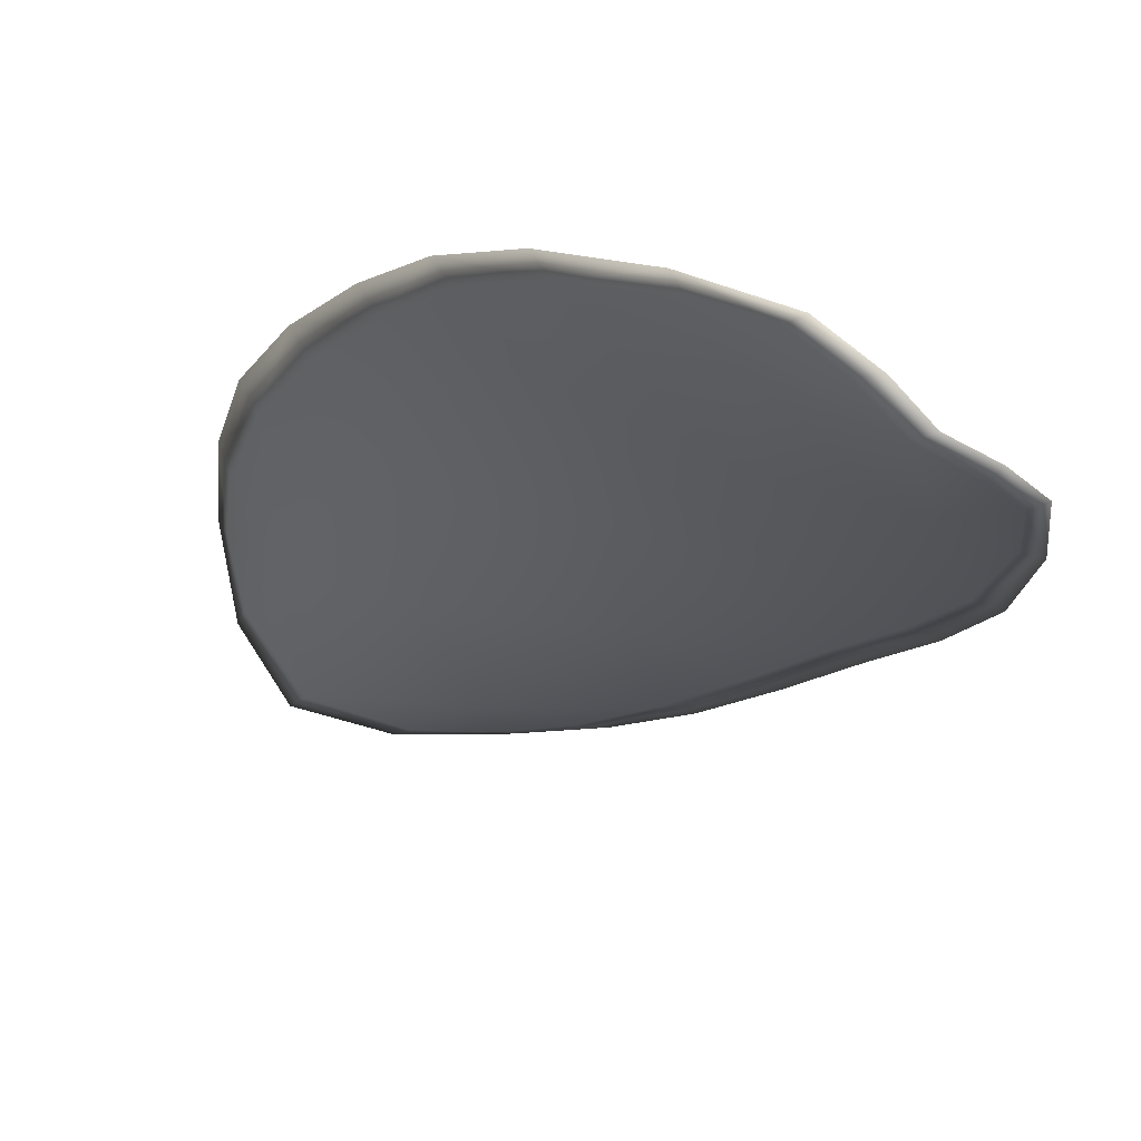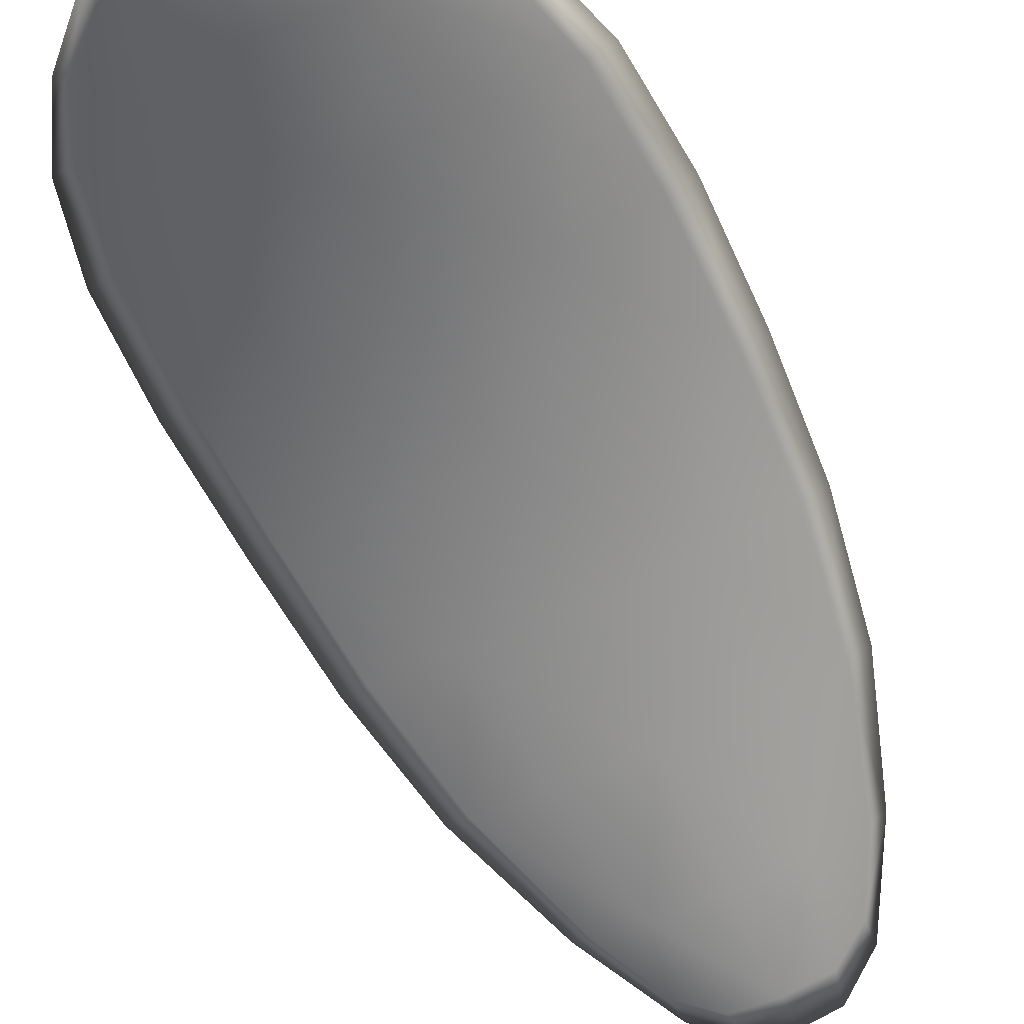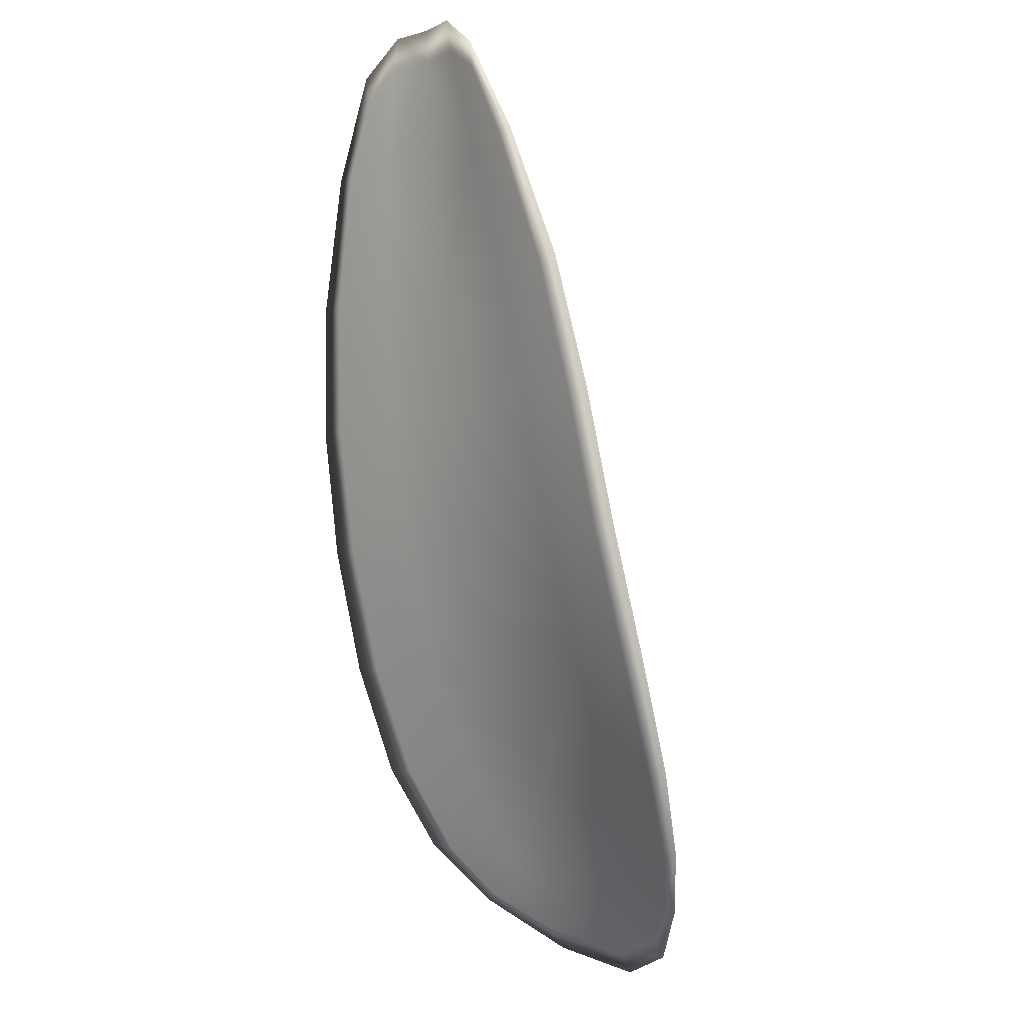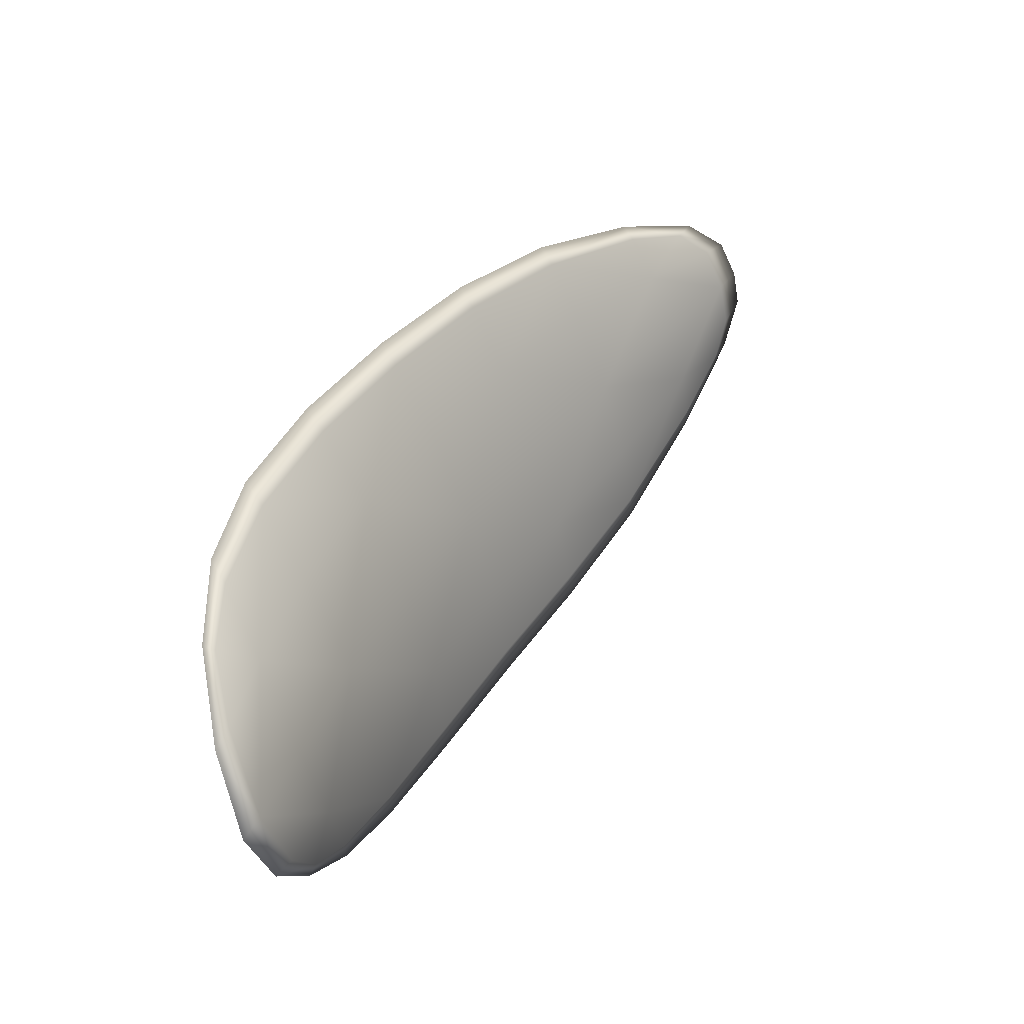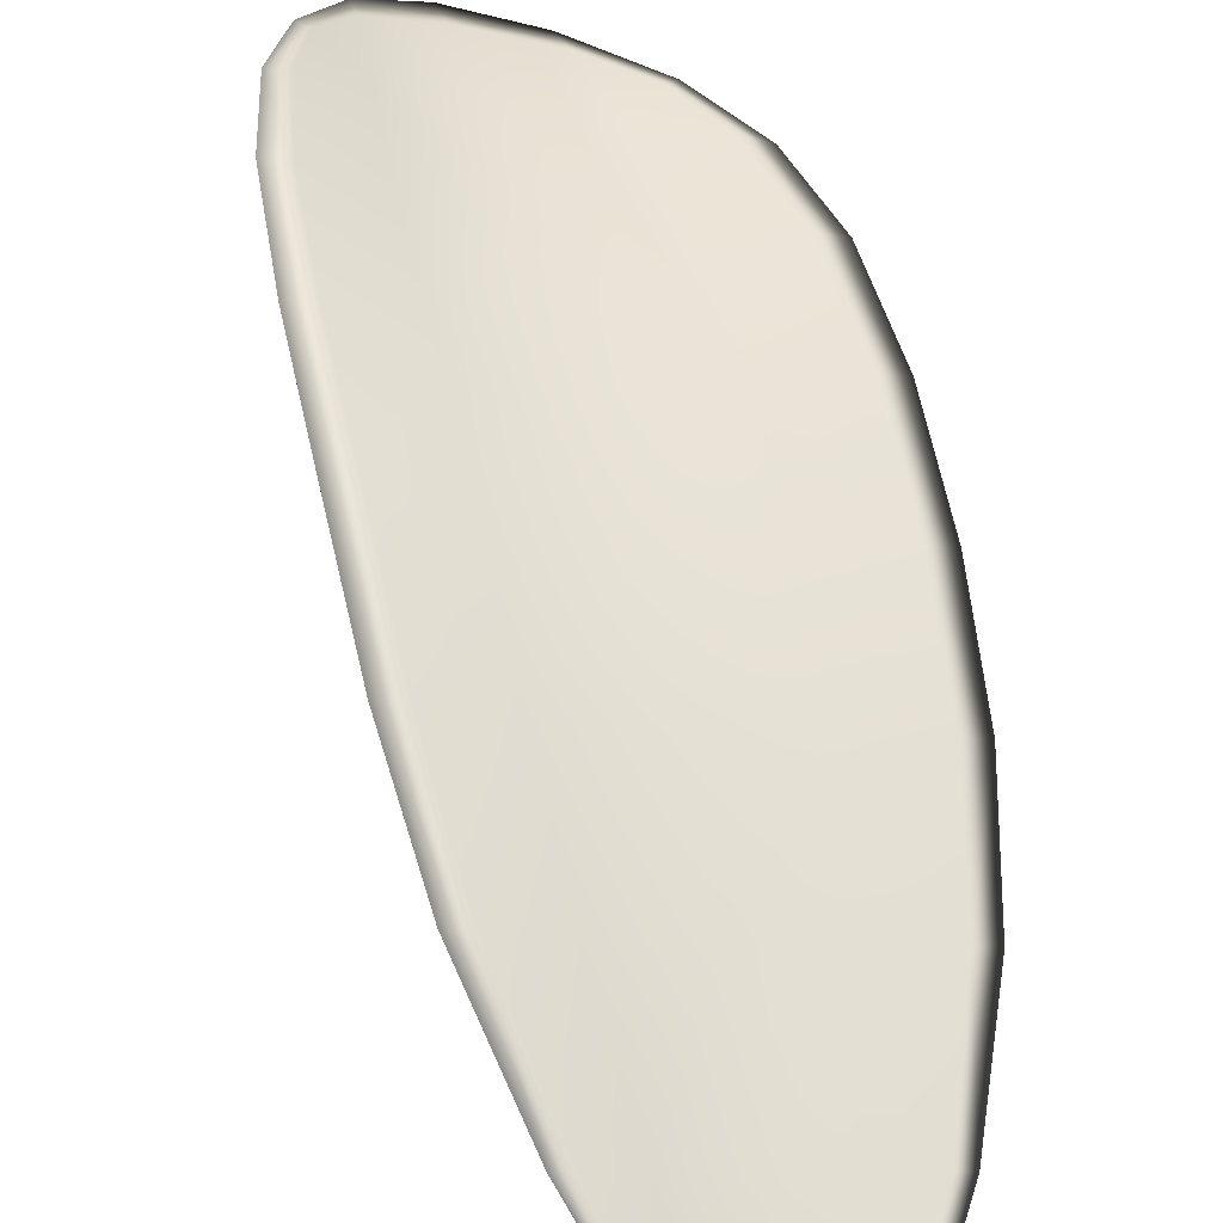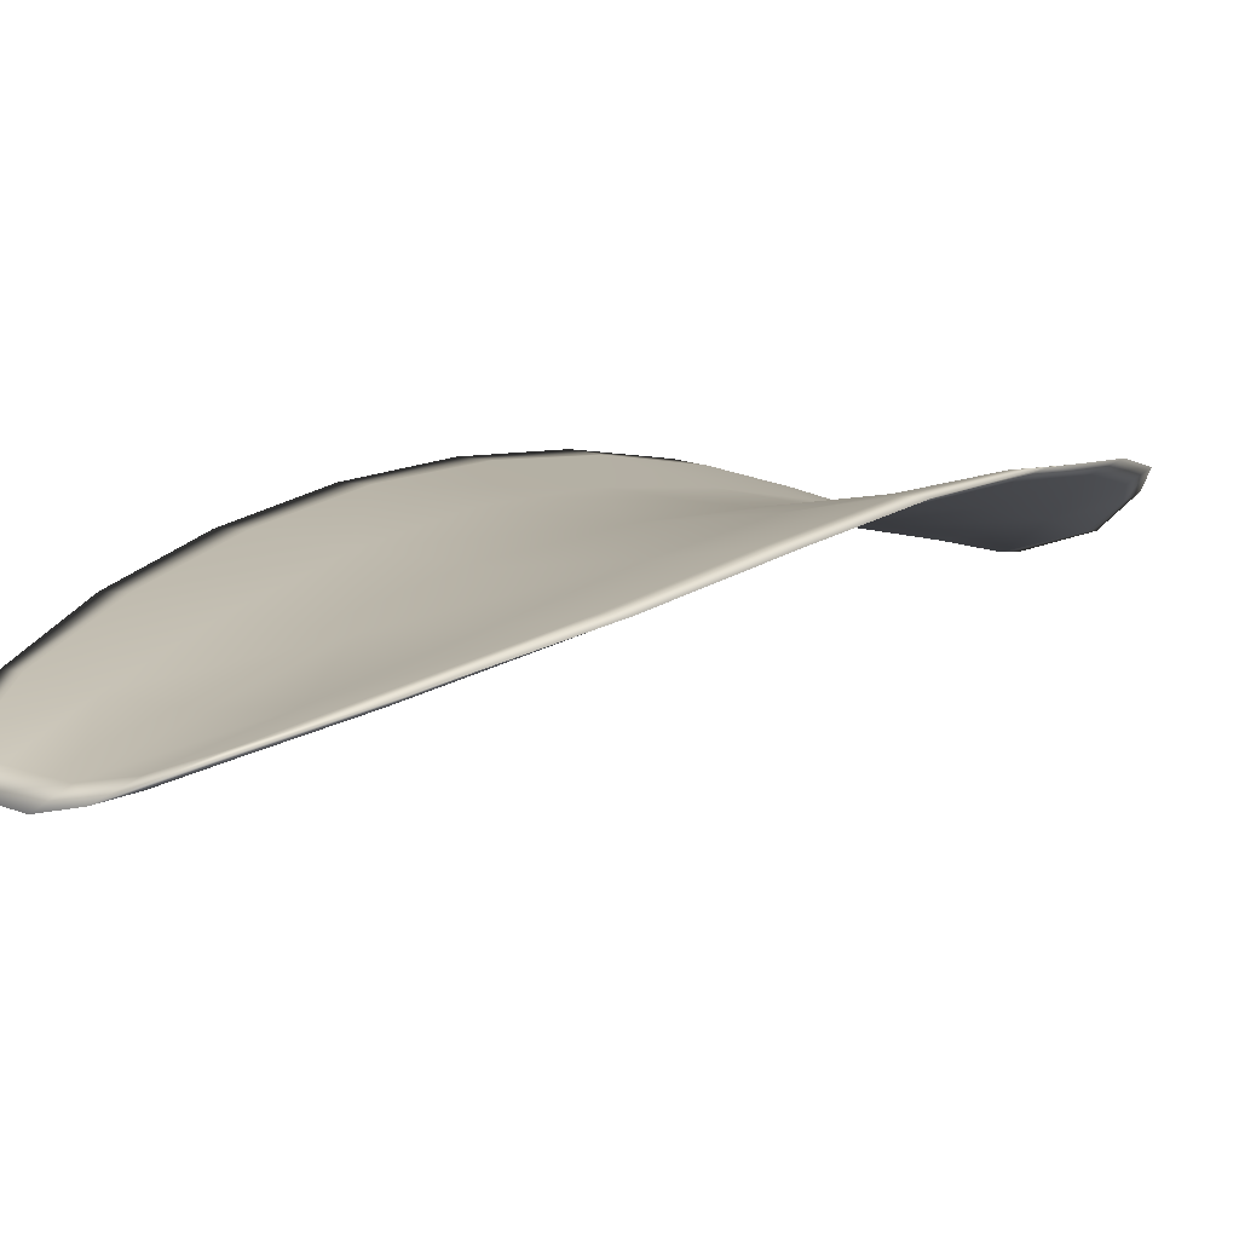
<metadata>
{"format":"obj","ext":"obj","renderer":"f3d","projection":"perspective","resolution":1024,"background":"white","views":[{"elev":-42.1,"azim":-1.7,"up":"+Y"},{"elev":-27.1,"azim":-125.6,"up":"+Y"},{"elev":40.5,"azim":-162.9,"up":"+Z"},{"elev":-25.9,"azim":-87.9,"up":"+Z"},{"elev":27.7,"azim":11.1,"up":"+Y"},{"elev":-25.6,"azim":63.7,"up":"+Y"}]}
</metadata>
<code>
v -2.415 0.795 -1.184
v -2.417 0.7955 -1.183
v -2.415 0.7944 -1.18
v -2.413 0.7939 -1.182
v -2.411 0.7937 -1.182
v -2.412 0.7948 -1.184
v -2.414 0.7953 -1.185
v -2.416 0.7957 -1.186
v -2.418 0.7962 -1.185
v -2.419 0.7964 -1.181
v -2.419 0.7972 -1.18
v -2.419 0.7965 -1.177
v -2.417 0.7955 -1.179
v -2.419 0.7969 -1.183
v -2.42 0.7973 -1.181
v -2.413 0.7904 -1.17
v -2.415 0.7912 -1.169
v -2.413 0.7888 -1.166
v -2.412 0.7881 -1.167
v -2.41 0.7873 -1.169
v -2.411 0.7895 -1.171
v -2.412 0.7915 -1.174
v -2.415 0.7925 -1.173
v -2.416 0.7933 -1.171
v -2.409 0.7889 -1.173
v -2.408 0.7868 -1.17
v -2.406 0.7865 -1.171
v -2.407 0.7885 -1.174
v -2.408 0.7905 -1.177
v -2.41 0.7909 -1.176
v -2.411 0.7925 -1.179
v -2.414 0.7931 -1.177
v -2.409 0.7923 -1.18
v -2.416 0.7942 -1.176
v -2.418 0.7951 -1.174
v -2.41 0.7857 -1.165
v -2.411 0.7863 -1.164
v -2.41 0.7847 -1.163
v -2.409 0.7838 -1.163
v -2.408 0.7833 -1.164
v -2.409 0.7851 -1.166
v -2.407 0.7847 -1.167
v -2.407 0.7831 -1.165
v -2.406 0.7834 -1.165
v -2.406 0.7845 -1.167
v -2.415 0.7948 -1.184
v -2.417 0.7953 -1.183
v -2.418 0.796 -1.185
v -2.416 0.7955 -1.186
v -2.414 0.7952 -1.185
v -2.412 0.7946 -1.184
v -2.411 0.7935 -1.182
v -2.413 0.7937 -1.182
v -2.415 0.7942 -1.18
v -2.419 0.7962 -1.181
v -2.42 0.797 -1.18
v -2.42 0.7971 -1.181
v -2.419 0.7967 -1.183
v -2.418 0.7953 -1.179
v -2.419 0.7963 -1.177
v -2.413 0.7902 -1.17
v -2.415 0.791 -1.169
v -2.416 0.7931 -1.171
v -2.415 0.7922 -1.173
v -2.413 0.7912 -1.174
v -2.411 0.7893 -1.172
v -2.41 0.7871 -1.169
v -2.412 0.7879 -1.167
v -2.413 0.7887 -1.166
v -2.409 0.7887 -1.173
v -2.41 0.7906 -1.176
v -2.408 0.7903 -1.177
v -2.407 0.7884 -1.174
v -2.406 0.7863 -1.171
v -2.408 0.7866 -1.17
v -2.411 0.7923 -1.179
v -2.414 0.7929 -1.177
v -2.409 0.7921 -1.18
v -2.416 0.7939 -1.176
v -2.418 0.795 -1.174
v -2.411 0.7855 -1.165
v -2.411 0.7861 -1.164
v -2.409 0.7848 -1.166
v -2.408 0.7831 -1.164
v -2.409 0.7836 -1.163
v -2.41 0.7845 -1.163
v -2.408 0.7845 -1.167
v -2.406 0.7843 -1.168
v -2.406 0.7833 -1.166
v -2.407 0.7829 -1.165
v -2.412 0.7864 -1.164
v -2.41 0.7842 -1.163
v -2.414 0.789 -1.166
v -2.41 0.7845 -1.163
v -2.407 0.7825 -1.164
v -2.406 0.783 -1.165
v -2.408 0.7826 -1.163
v -2.406 0.7833 -1.166
v -2.412 0.7946 -1.184
v -2.414 0.7953 -1.186
v -2.41 0.7936 -1.183
v -2.414 0.7952 -1.185
v -2.42 0.797 -1.184
v -2.42 0.7974 -1.181
v -2.419 0.7964 -1.186
v -2.42 0.7971 -1.181
v -2.42 0.7974 -1.179
v -2.419 0.7967 -1.177
v -2.409 0.7831 -1.163
v -2.406 0.7844 -1.168
v -2.406 0.7863 -1.171
v -2.416 0.7959 -1.186
v -2.409 0.7921 -1.18
v -2.407 0.7903 -1.177
v -2.418 0.7954 -1.174
v -2.417 0.7935 -1.171
v -2.415 0.7914 -1.168
v -2.406 0.7883 -1.174
f 1 2 3
f 1 3 4
f 1 4 5
f 1 5 6
f 1 6 7
f 1 7 8
f 1 8 9
f 1 9 2
f 10 11 12
f 10 12 13
f 10 13 3
f 10 3 2
f 10 2 9
f 10 9 14
f 10 14 15
f 10 15 11
f 16 17 18
f 16 18 19
f 16 19 20
f 16 20 21
f 16 21 22
f 16 22 23
f 16 23 24
f 16 24 17
f 25 21 20
f 25 20 26
f 25 26 27
f 25 27 28
f 25 28 29
f 25 29 30
f 25 30 22
f 25 22 21
f 31 32 22
f 31 22 30
f 31 30 29
f 31 29 33
f 31 33 5
f 31 5 4
f 31 4 3
f 31 3 32
f 34 35 24
f 34 24 23
f 34 23 22
f 34 22 32
f 34 32 3
f 34 3 13
f 34 13 12
f 34 12 35
f 36 37 38
f 36 38 39
f 36 39 40
f 36 40 41
f 36 41 20
f 36 20 19
f 36 19 18
f 36 18 37
f 42 41 40
f 42 40 43
f 42 43 44
f 42 44 45
f 42 45 27
f 42 27 26
f 42 26 20
f 42 20 41
f 46 47 48
f 46 48 49
f 46 49 50
f 46 50 51
f 46 51 52
f 46 52 53
f 46 53 54
f 46 54 47
f 55 56 57
f 55 57 58
f 55 58 48
f 55 48 47
f 55 47 54
f 55 54 59
f 55 59 60
f 55 60 56
f 61 62 63
f 61 63 64
f 61 64 65
f 61 65 66
f 61 66 67
f 61 67 68
f 61 68 69
f 61 69 62
f 70 66 65
f 70 65 71
f 70 71 72
f 70 72 73
f 70 73 74
f 70 74 75
f 70 75 67
f 70 67 66
f 76 77 54
f 76 54 53
f 76 53 52
f 76 52 78
f 76 78 72
f 76 72 71
f 76 71 65
f 76 65 77
f 79 80 60
f 79 60 59
f 79 59 54
f 79 54 77
f 79 77 65
f 79 65 64
f 79 64 63
f 79 63 80
f 81 82 69
f 81 69 68
f 81 68 67
f 81 67 83
f 81 83 84
f 81 84 85
f 81 85 86
f 81 86 82
f 87 83 67
f 87 67 75
f 87 75 74
f 87 74 88
f 87 88 89
f 87 89 90
f 87 90 84
f 87 84 83
f 91 92 38
f 91 38 37
f 91 37 18
f 91 18 93
f 91 93 69
f 91 69 82
f 91 82 94
f 91 94 92
f 95 96 44
f 95 44 43
f 95 43 40
f 95 40 97
f 95 97 84
f 95 84 90
f 95 90 98
f 95 98 96
f 99 100 7
f 99 7 6
f 99 6 5
f 99 5 101
f 99 101 52
f 99 52 51
f 99 51 102
f 99 102 100
f 103 104 15
f 103 15 14
f 103 14 9
f 103 9 105
f 103 105 48
f 103 48 58
f 103 58 106
f 103 106 104
f 107 108 12
f 107 12 11
f 107 11 15
f 107 15 104
f 107 104 106
f 107 106 56
f 107 56 60
f 107 60 108
f 109 97 40
f 109 40 39
f 109 39 38
f 109 38 92
f 109 92 94
f 109 94 85
f 109 85 84
f 109 84 97
f 110 111 27
f 110 27 45
f 110 45 44
f 110 44 96
f 110 96 98
f 110 98 88
f 110 88 74
f 110 74 111
f 112 105 9
f 112 9 8
f 112 8 7
f 112 7 100
f 112 100 102
f 112 102 49
f 112 49 48
f 112 48 105
f 113 101 5
f 113 5 33
f 113 33 29
f 113 29 114
f 113 114 72
f 113 72 78
f 113 78 52
f 113 52 101
f 115 116 24
f 115 24 35
f 115 35 12
f 115 12 108
f 115 108 60
f 115 60 80
f 115 80 63
f 115 63 116
f 117 93 18
f 117 18 17
f 117 17 24
f 117 24 116
f 117 116 63
f 117 63 62
f 117 62 69
f 117 69 93
f 118 114 29
f 118 29 28
f 118 28 27
f 118 27 111
f 118 111 74
f 118 74 73
f 118 73 72
f 118 72 114

</code>
